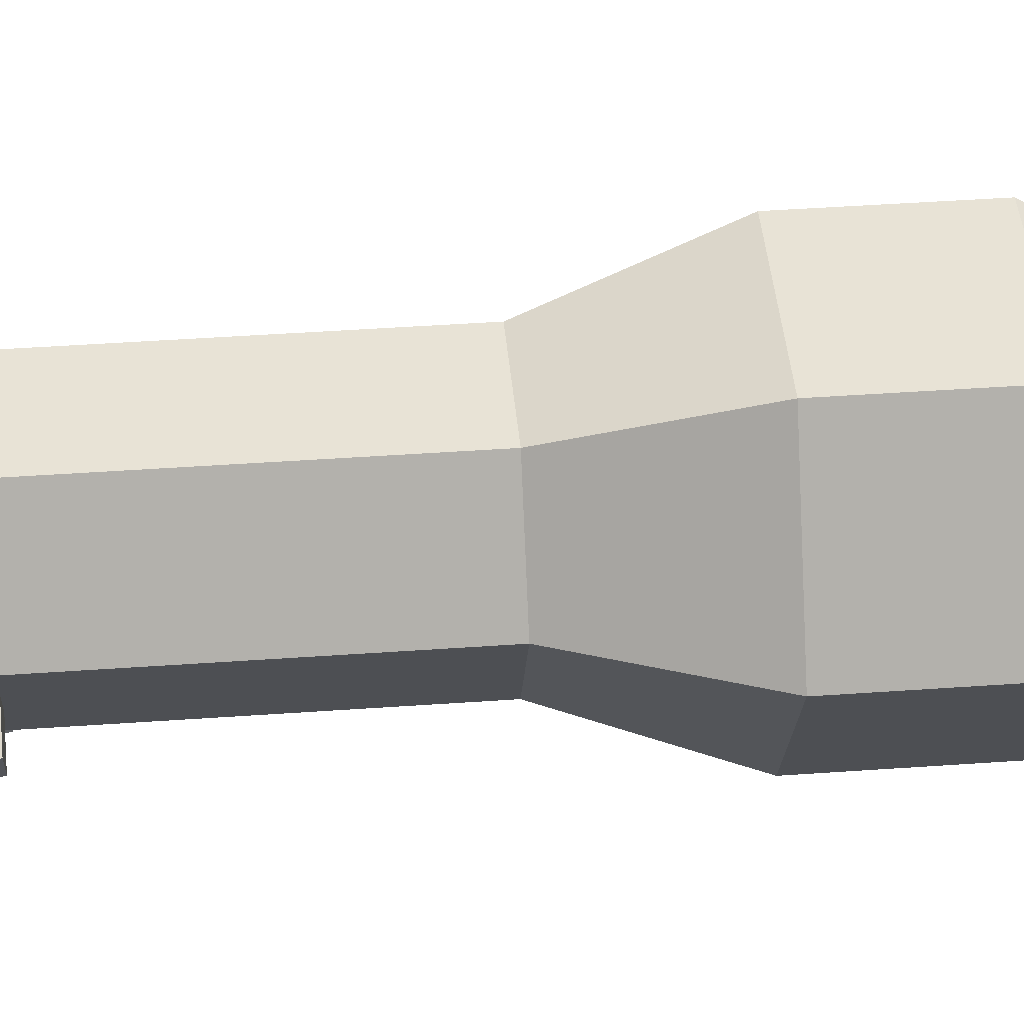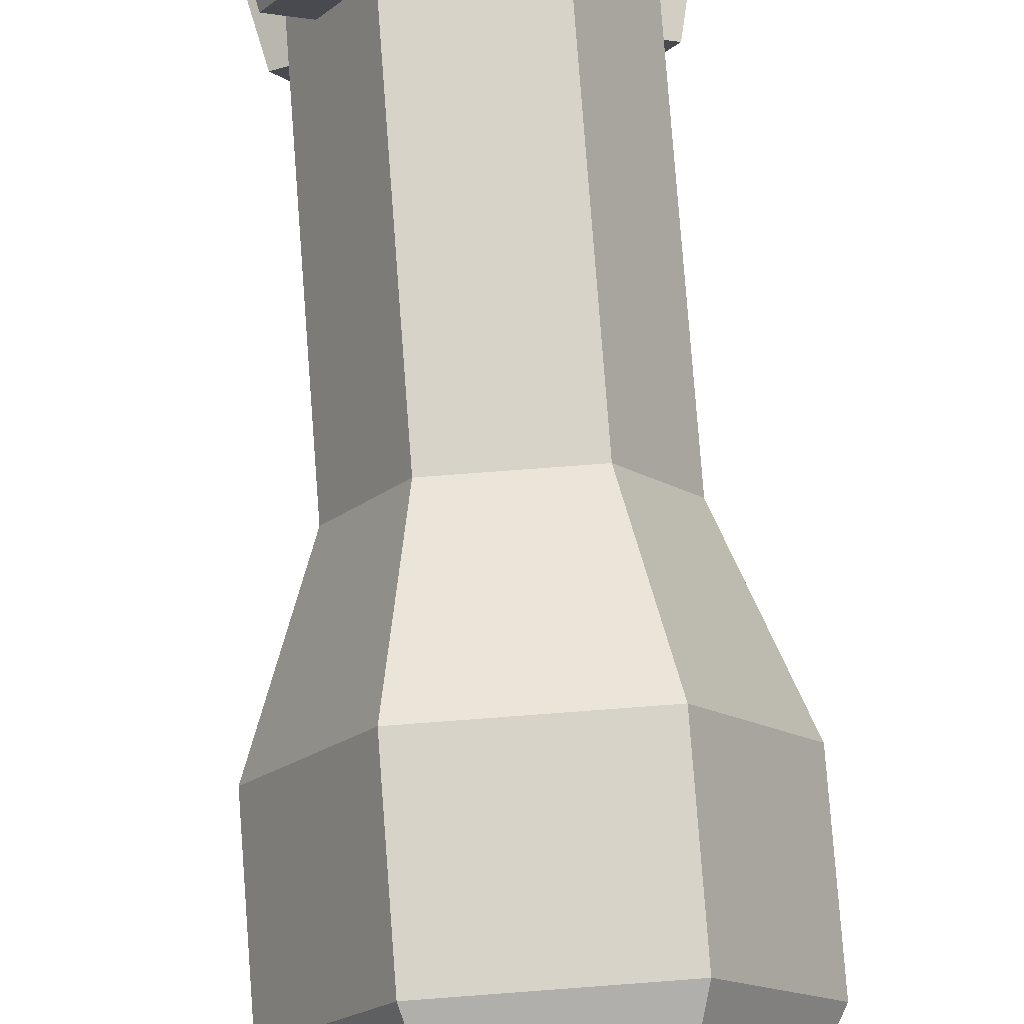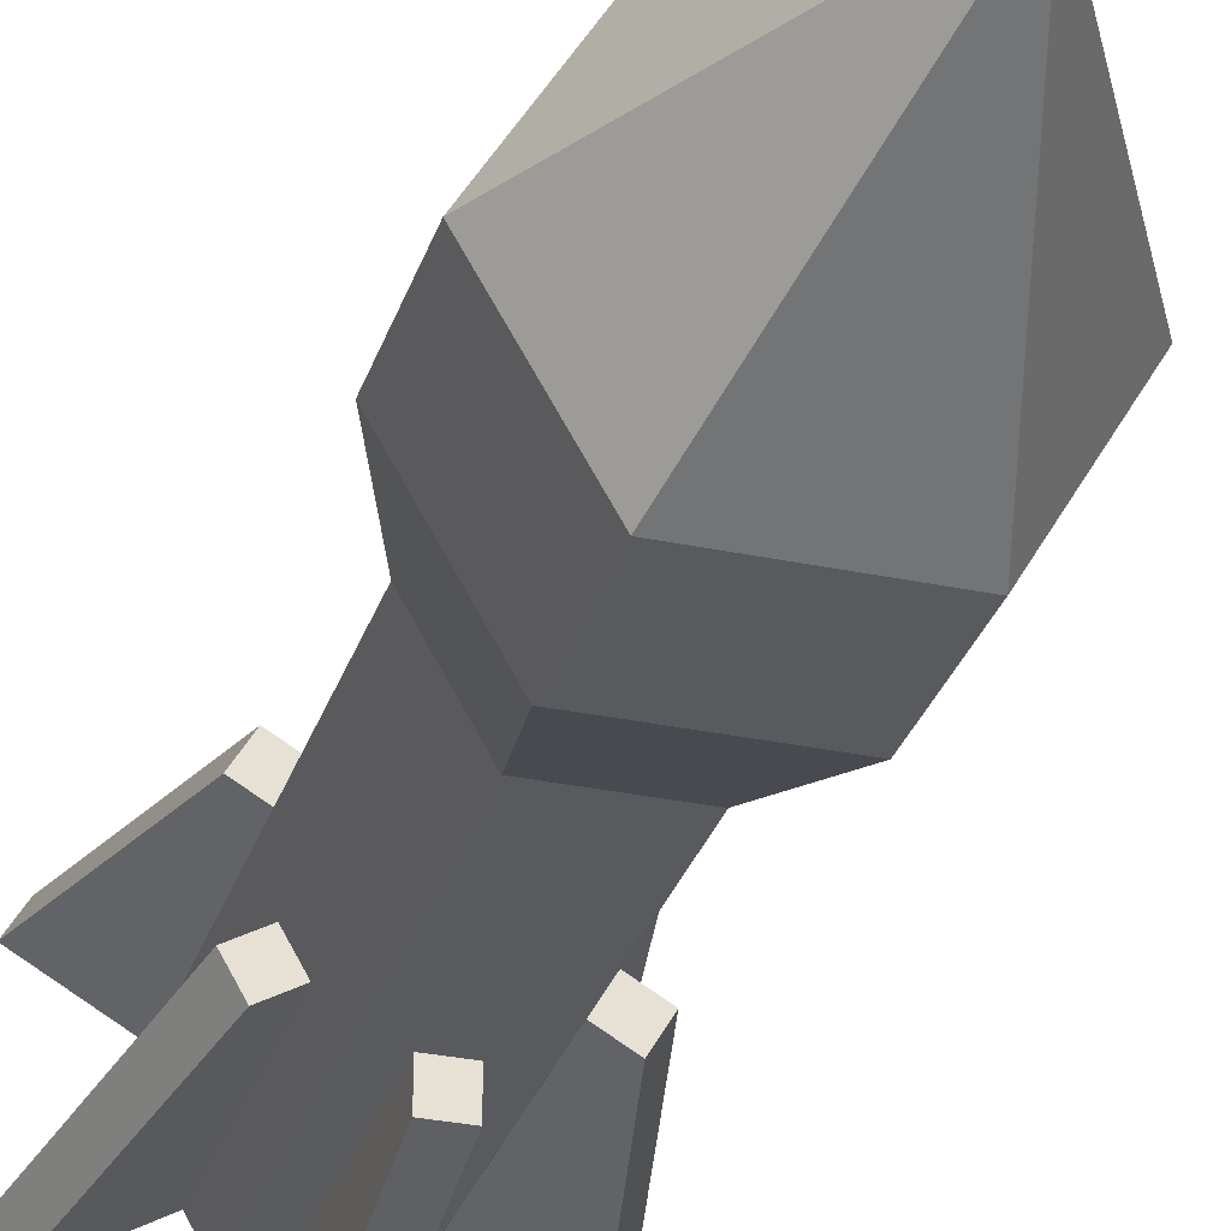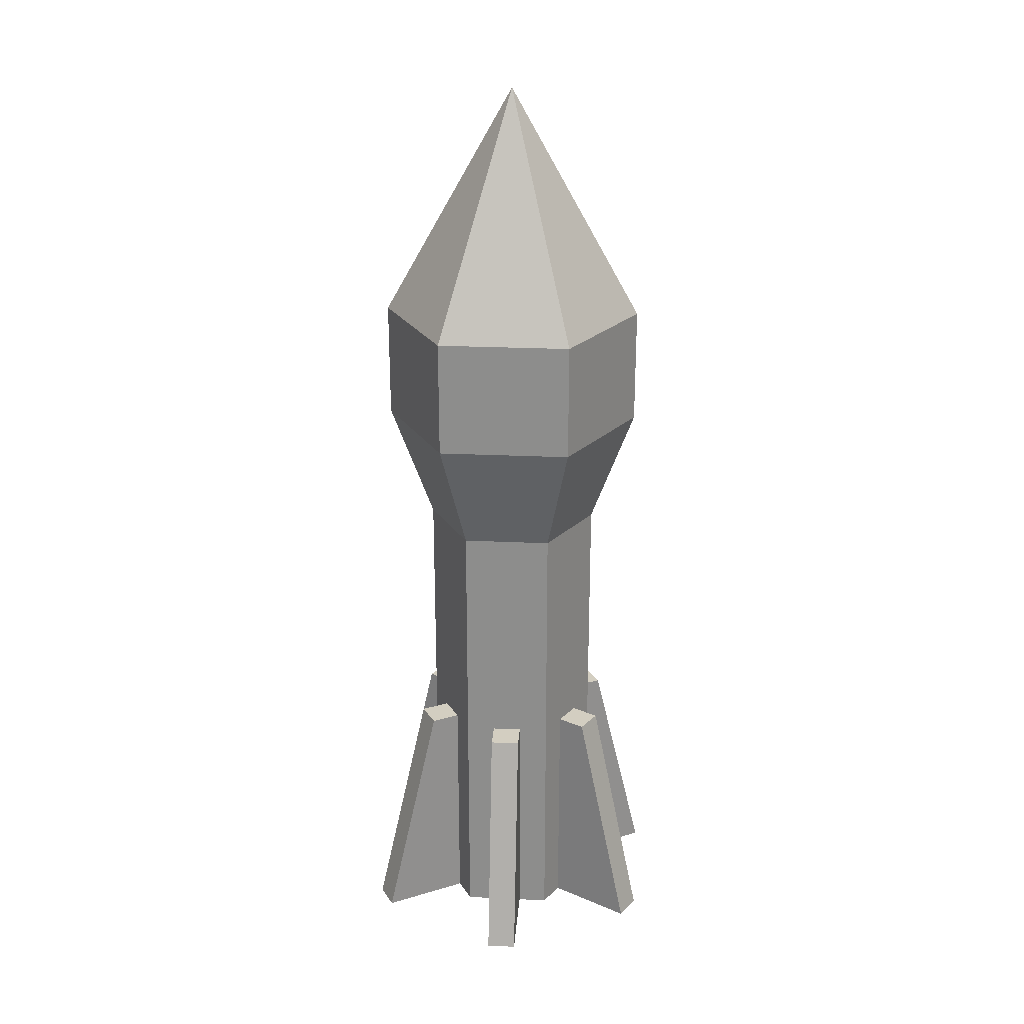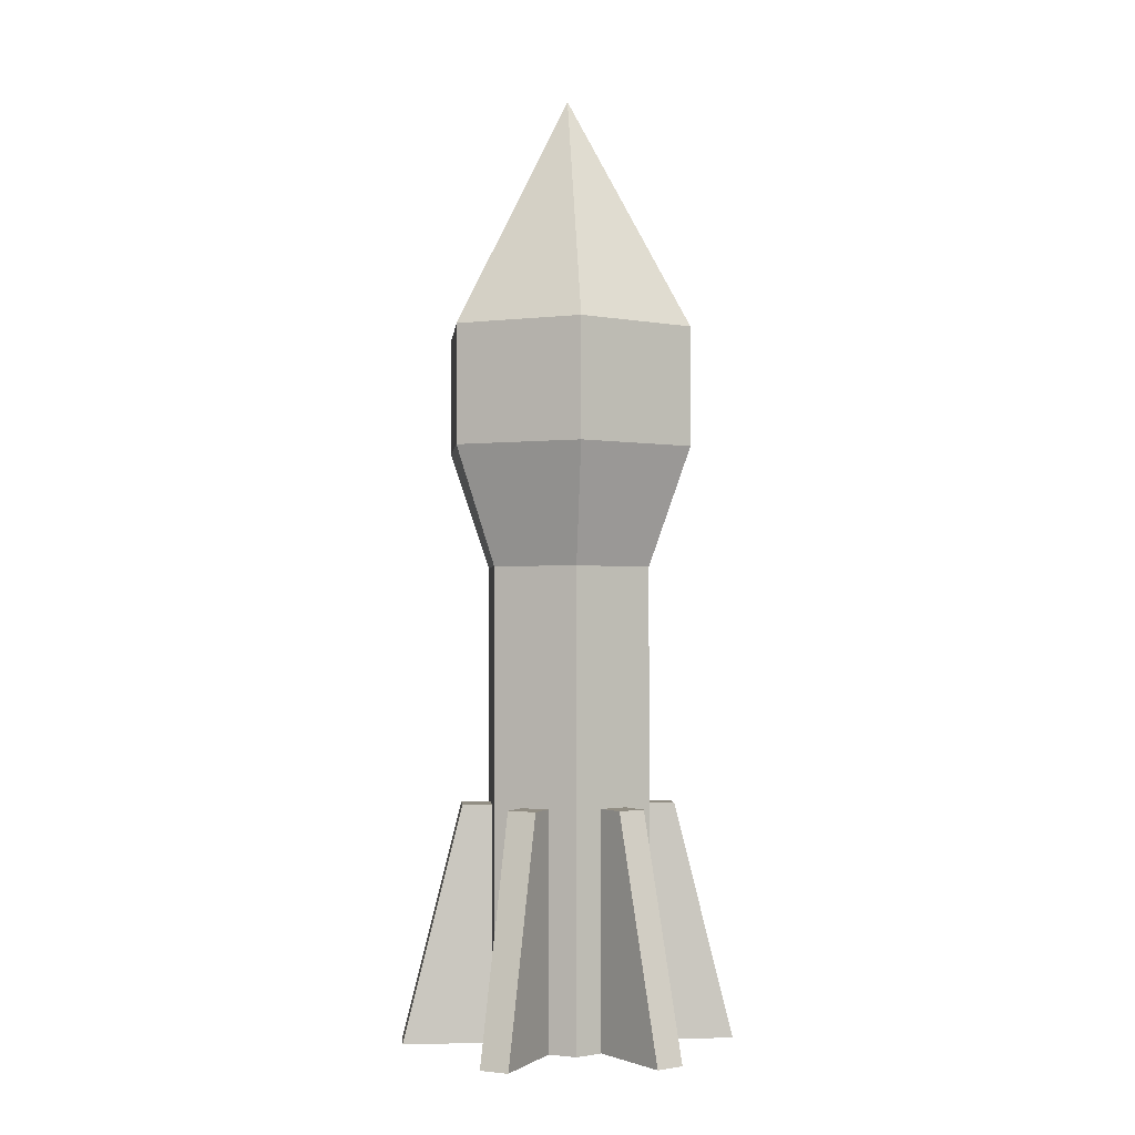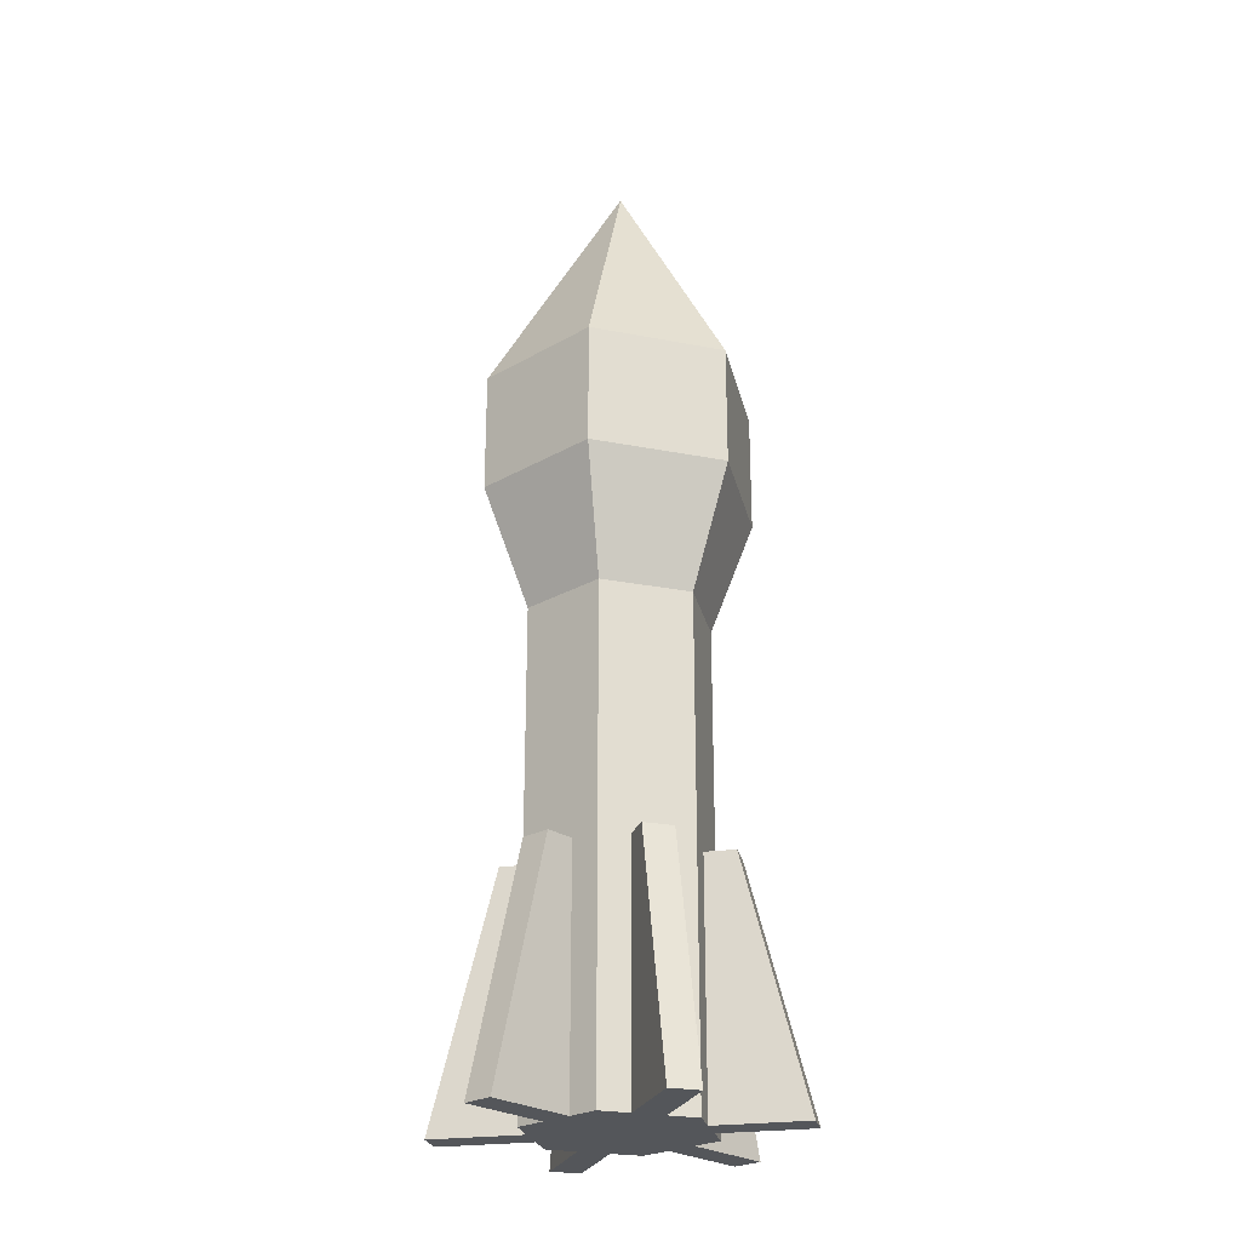
<metadata>
{"format":"obj","ext":"obj","renderer":"f3d","projection":"perspective","resolution":1024,"background":"white","views":[{"elev":41.5,"azim":85.0,"up":"+Z"},{"elev":76.1,"azim":175.7,"up":"+Z"},{"elev":-30.7,"azim":163.1,"up":"+Z"},{"elev":25.0,"azim":-115.7,"up":"+Y"},{"elev":-1.3,"azim":144.4,"up":"+Y"},{"elev":-25.5,"azim":102.6,"up":"+Y"}]}
</metadata>
<code>
v  -56.42 157.5 43.94
v  -100.4 0 46.58
v  -90.51 0 63.62
v  -66.26 157.5 26.89
v  -39.37 0 34.1
v  -39.37 157.5 34.1
v  -49.21 0 17.05
v  -49.21 157.5 17.05
g Component_1_007
f 1 2 3
f 2 1 4
f 5 1 3
f 1 5 6
f 4 7 2
f 7 4 8
f 5 2 7
f 2 5 3
f 1 8 4
f 8 1 6
v  66.26 157.5 26.89
v  90.51 0 63.62
v  100.4 0 46.58
v  56.42 157.5 43.94
v  49.21 0 17.05
v  49.21 157.5 17.05
v  39.37 0 34.1
v  39.37 157.5 34.1
g Component_1_008
f 9 10 11
f 10 9 12
f 13 9 11
f 9 13 14
f 12 15 10
f 15 12 16
f 13 10 15
f 10 13 11
f 9 16 12
f 16 9 14
v  -66.26 157.5 -26.89
v  -90.51 0 -63.62
v  -100.4 0 -46.58
v  -56.42 157.5 -43.94
v  -49.21 0 -17.05
v  -49.21 157.5 -17.05
v  -39.37 0 -34.1
v  -39.37 157.5 -34.1
g Component_1_009
f 17 18 19
f 18 17 20
f 21 17 19
f 17 21 22
f 20 23 18
f 23 20 24
f 21 18 23
f 18 21 19
f 17 24 20
f 24 17 22
v  -29.53 0 -51.14
v  -29.53 0 51.14
v  -59.06 0 -0
v  29.53 0 -51.14
v  29.53 0 51.14
v  59.06 0 -0
v  44.29 393.7 76.71
v  88.58 472.4 -0
v  44.29 472.4 76.71
v  88.58 393.7 -0
v  59.06 315 -0
v  29.53 315 -51.14
v  -29.53 315 -51.14
v  -59.06 315 -0
v  -29.53 315 51.14
v  29.53 315 51.14
v  -88.58 472.4 -0
v  -44.29 393.7 76.71
v  -44.29 472.4 76.71
v  -88.58 393.7 -0
v  -44.29 472.4 -76.71
v  -44.29 393.7 -76.71
v  44.29 393.7 -76.71
v  44.29 472.4 -76.71
v  -0 629.9 -0
g Group_003
f 25 26 27
f 26 25 28
f 26 28 29
f 29 28 30
f 31 32 33
f 32 31 34
f 28 35 30
f 35 28 36
f 37 28 25
f 28 37 36
f 37 27 38
f 27 37 25
f 38 26 39
f 26 38 27
f 40 26 29
f 26 40 39
f 41 42 43
f 42 41 44
f 45 44 41
f 44 45 46
f 45 47 46
f 47 45 48
f 47 32 34
f 32 47 48
f 30 40 29
f 40 30 35
f 49 43 33
f 32 49 33
f 41 43 49
f 45 41 49
f 48 49 32
f 49 48 45
f 31 39 40
f 39 31 42
f 36 34 35
f 34 36 47
f 44 37 38
f 37 44 46
f 46 36 37
f 36 46 47
f 44 39 42
f 39 44 38
f 40 34 31
f 34 40 35
f 33 42 31
f 42 33 43
v  -9.842 157.5 -70.83
v  9.842 0 -110.2
v  -9.842 0 -110.2
v  9.842 157.5 -70.83
v  -9.842 0 -51.14
v  -9.842 157.5 -51.14
v  9.842 0 -51.14
v  9.842 157.5 -51.14
g Component_1_011
f 50 51 52
f 51 50 53
f 54 50 52
f 50 54 55
f 53 56 51
f 56 53 57
f 54 51 56
f 51 54 52
f 50 57 53
f 57 50 55
v  9.842 157.5 70.83
v  -9.842 0 110.2
v  9.842 0 110.2
v  -9.842 157.5 70.83
v  9.842 0 51.14
v  9.842 157.5 51.14
v  -9.842 0 51.14
v  -9.842 157.5 51.14
g Component_1_010
f 58 59 60
f 59 58 61
f 62 58 60
f 58 62 63
f 61 64 59
f 64 61 65
f 62 59 64
f 59 62 60
f 58 65 61
f 65 58 63
v  56.42 157.5 -43.94
v  100.4 0 -46.58
v  90.51 0 -63.62
v  66.26 157.5 -26.89
v  39.37 0 -34.1
v  39.37 157.5 -34.1
v  49.21 0 -17.05
v  49.21 157.5 -17.05
g Component_1_012
f 66 67 68
f 67 66 69
f 70 66 68
f 66 70 71
f 69 72 67
f 72 69 73
f 70 67 72
f 67 70 68
f 66 73 69
f 73 66 71

</code>
